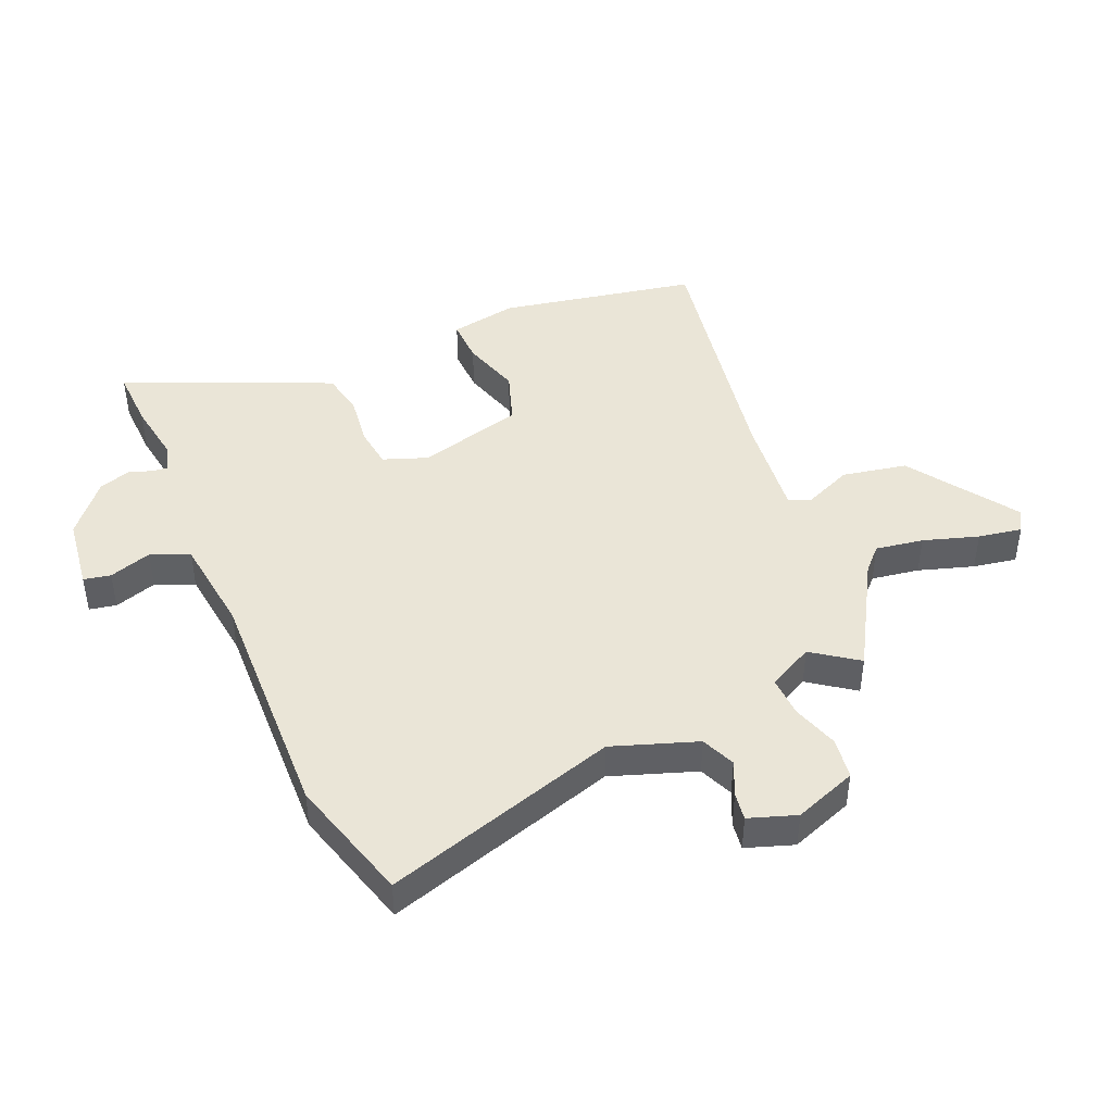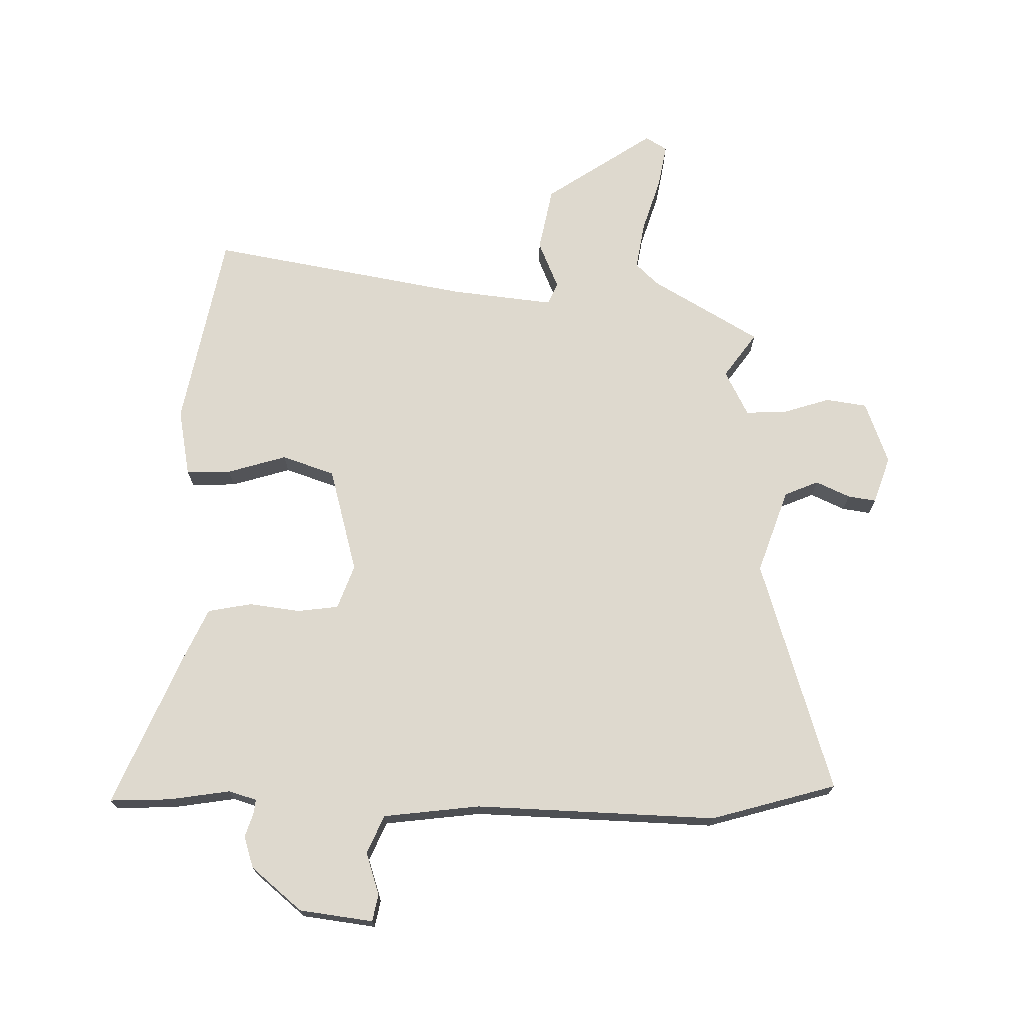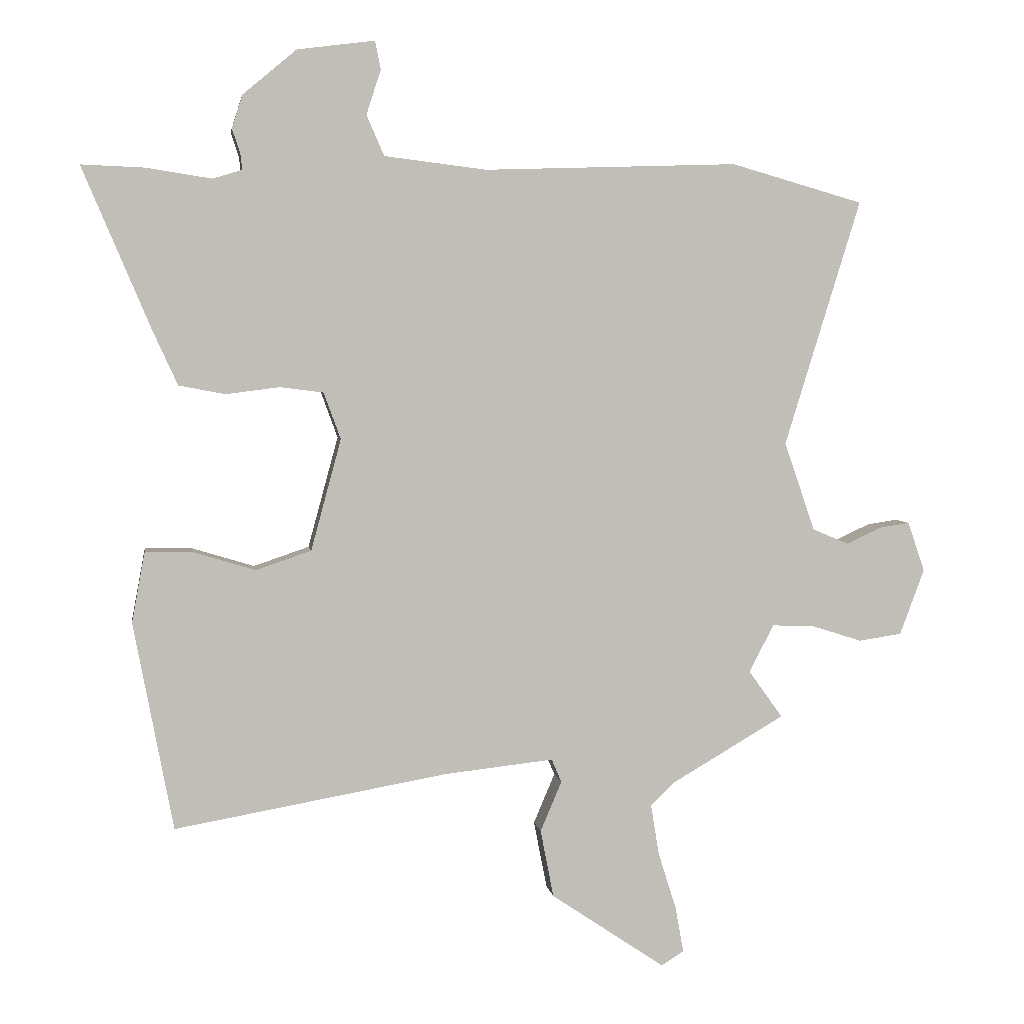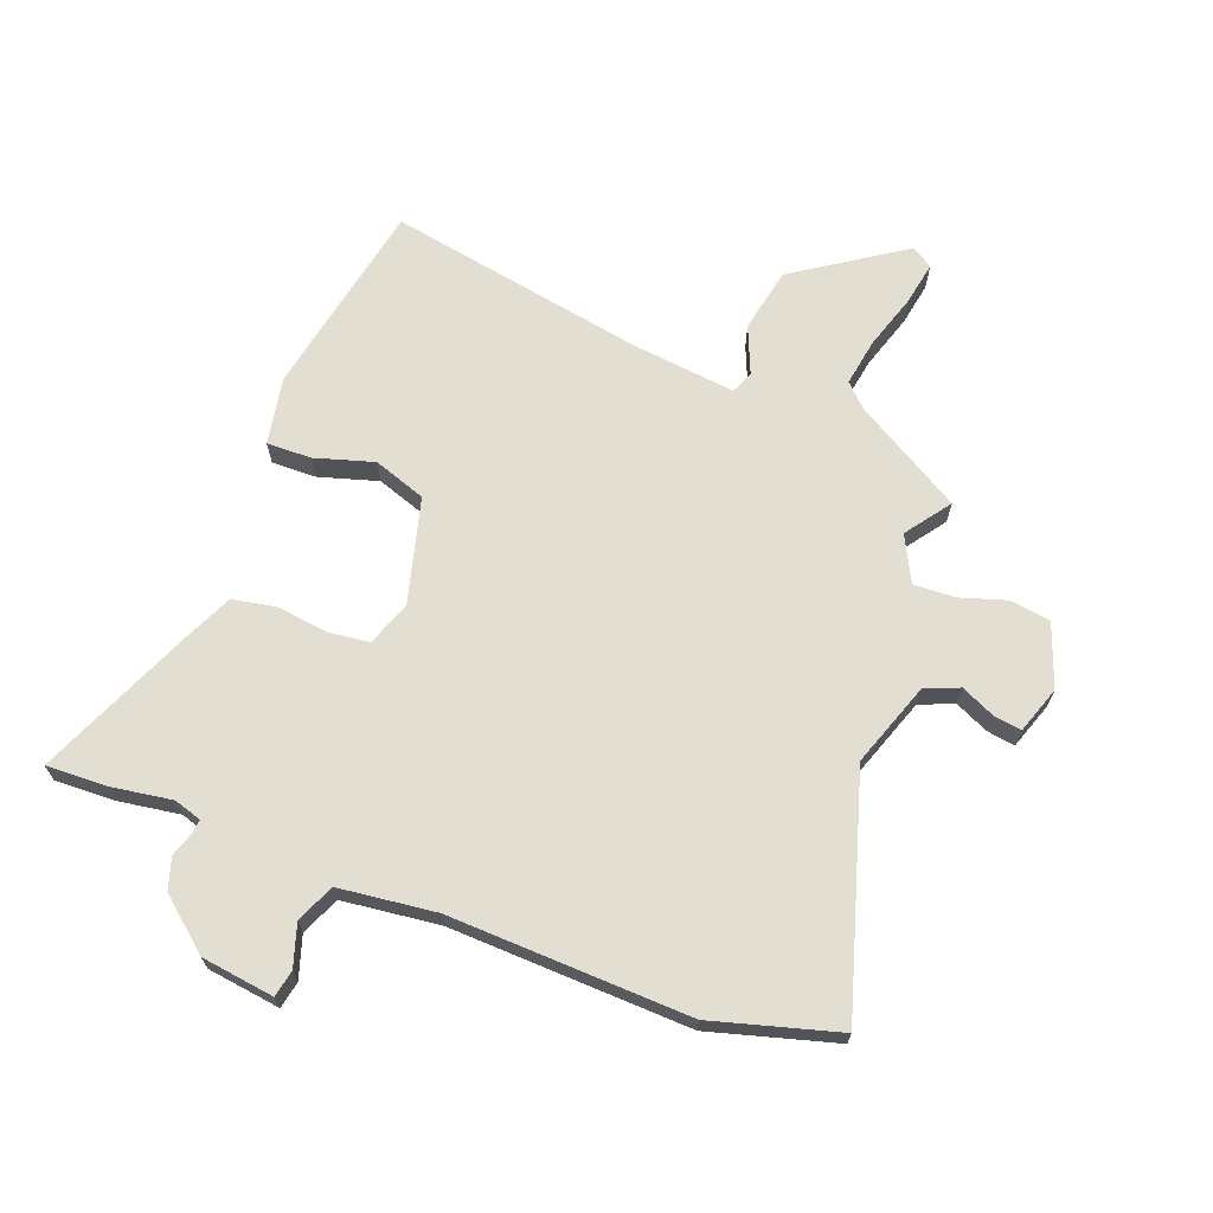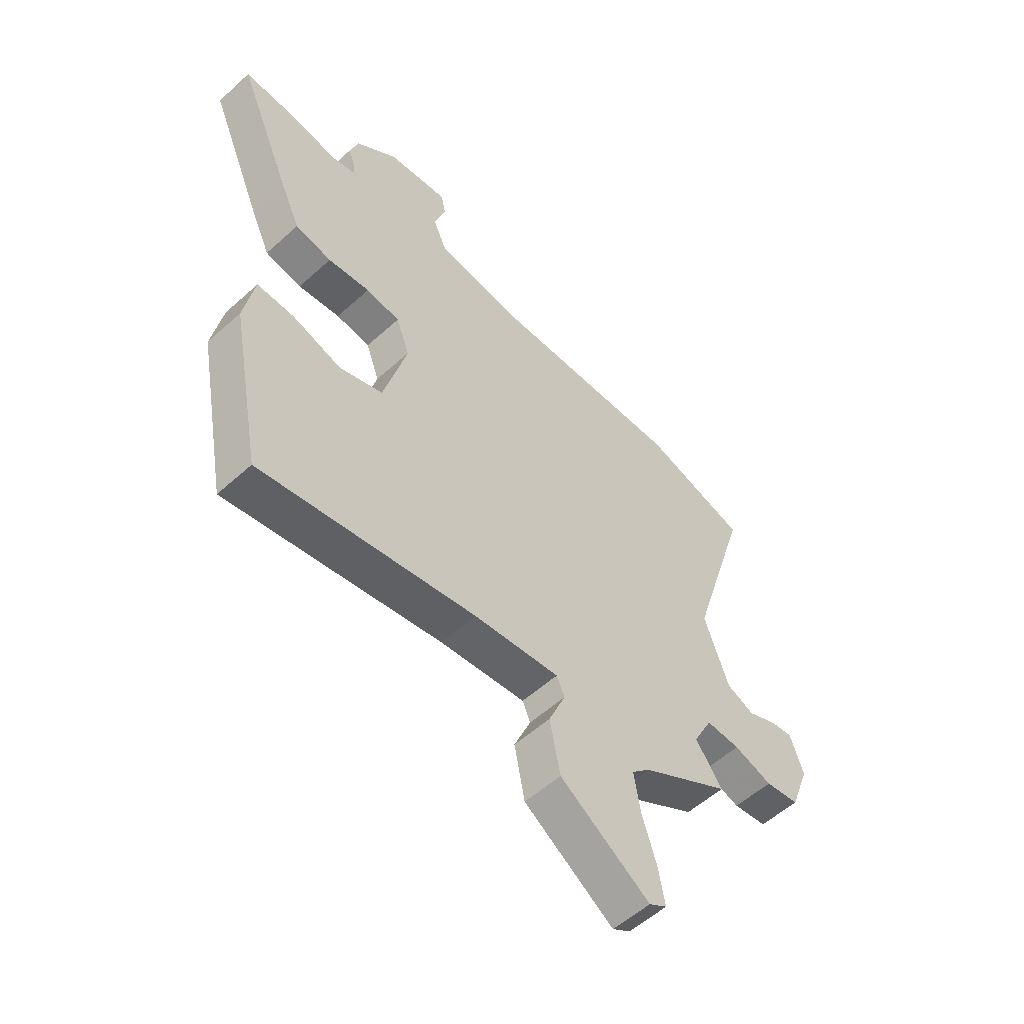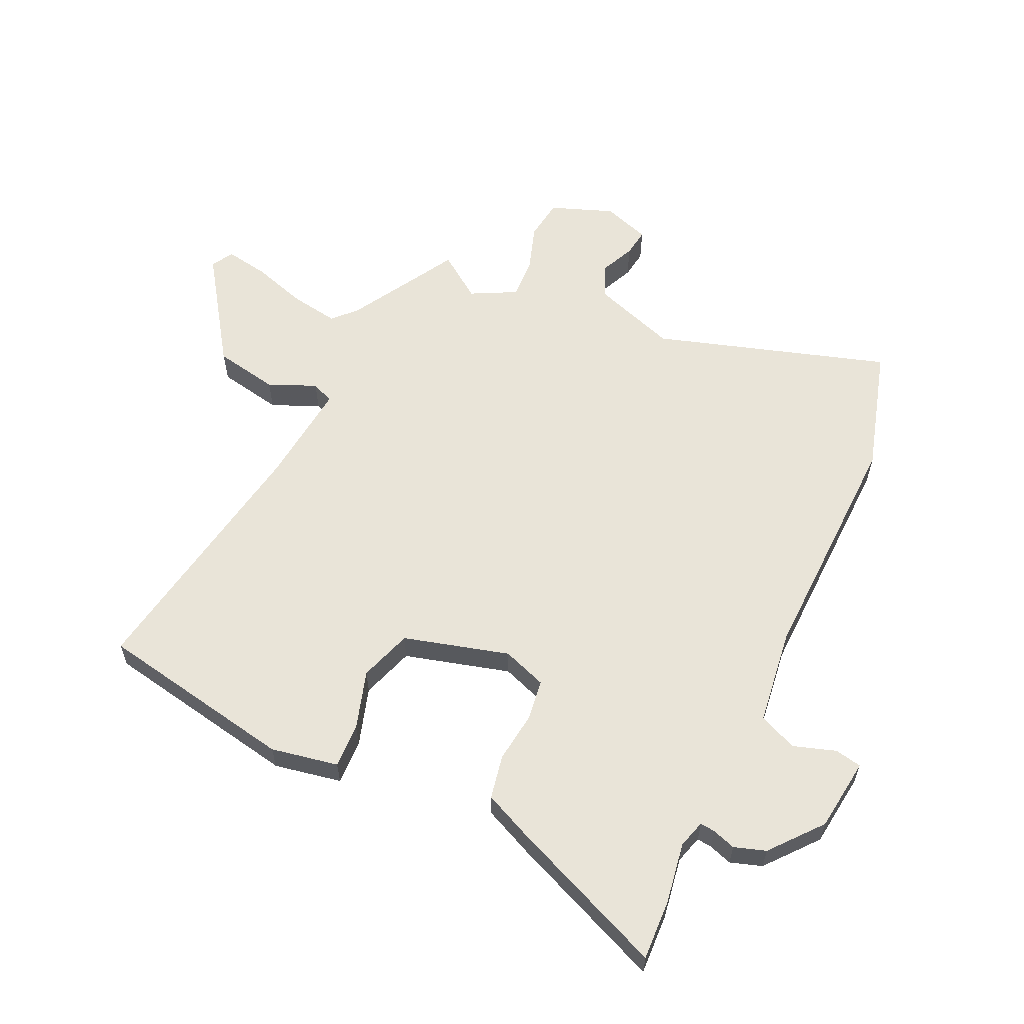
<metadata>
{"format":"obj","ext":"obj","renderer":"f3d","projection":"perspective","resolution":1024,"background":"white","views":[{"elev":44.1,"azim":66.8,"up":"+Y"},{"elev":71.5,"azim":1.1,"up":"+Y"},{"elev":4.2,"azim":-8.4,"up":"+Z"},{"elev":67.8,"azim":21.0,"up":"+Y"},{"elev":-55.4,"azim":-46.4,"up":"+Z"},{"elev":59.8,"azim":-65.3,"up":"+Y"}]}
</metadata>
<code>
v 0.449 0.07 0.515
v 0.659 0.07 0.455
v 0.538 0.07 0.063
v 0.587 0.07 -0.078
v 0.644 0.07 -0.102
v 0.701 0.07 -0.076
v 0.748 0.07 -0.069
v 0.775 0.07 -0.148
v 0.736 0.07 -0.253
v 0.667 0.07 -0.263
v 0.589 0.07 -0.238
v 0.52 0.07 -0.235
v 0.481 0.07 -0.311
v 0.535 0.07 -0.386
v 0.354 0.07 -0.492
v 0.317 0.07 -0.528
v 0.33 0.07 -0.608
v 0.359 0.07 -0.7
v 0.372 0.07 -0.773
v 0.336 0.07 -0.795
v 0.155 0.07 -0.673
v 0.134 0.07 -0.565
v 0.168 0.07 -0.485
v 0.152 0.07 -0.448
v -0.021 0.07 -0.467
v -0.456 0.07 -0.544
v -0.519 0.07 -0.213
v -0.498 0.07 -0.1
v -0.423 0.07 -0.102
v -0.324 0.07 -0.132
v -0.236 0.07 -0.102
v -0.188 0.07 0.075
v -0.215 0.07 0.149
v -0.284 0.07 0.158
v -0.369 0.07 0.147
v -0.443 0.07 0.161
v -0.481 0.07 0.244
v -0.591 0.07 0.504
v -0.489 0.07 0.5
v -0.387 0.07 0.484
v -0.34 0.07 0.498
v -0.343 0.07 0.523
v -0.356 0.07 0.562
v -0.339 0.07 0.615
v -0.254 0.07 0.686
v -0.131 0.07 0.702
v -0.122 0.07 0.657
v -0.145 0.07 0.586
v -0.117 0.07 0.522
v 0.045 0.07 0.502
v 0.449 0 0.515
v 0.659 0 0.455
v 0.538 0 0.063
v 0.587 0 -0.078
v 0.644 0 -0.102
v 0.701 0 -0.076
v 0.748 0 -0.069
v 0.775 0 -0.148
v 0.736 0 -0.253
v 0.667 0 -0.263
v 0.589 0 -0.238
v 0.52 0 -0.235
v 0.481 0 -0.311
v 0.535 0 -0.386
v 0.354 0 -0.492
v 0.317 0 -0.528
v 0.33 0 -0.608
v 0.359 0 -0.7
v 0.372 0 -0.773
v 0.336 0 -0.795
v 0.155 0 -0.673
v 0.134 0 -0.565
v 0.168 0 -0.485
v 0.152 0 -0.448
v -0.021 0 -0.467
v -0.456 0 -0.544
v -0.519 0 -0.213
v -0.498 0 -0.1
v -0.423 0 -0.102
v -0.324 0 -0.132
v -0.236 0 -0.102
v -0.188 0 0.075
v -0.215 0 0.149
v -0.284 0 0.158
v -0.369 0 0.147
v -0.443 0 0.161
v -0.481 0 0.244
v -0.591 0 0.504
v -0.489 0 0.5
v -0.387 0 0.484
v -0.34 0 0.498
v -0.343 0 0.523
v -0.356 0 0.562
v -0.339 0 0.615
v -0.254 0 0.686
v -0.131 0 0.702
v -0.122 0 0.657
v -0.145 0 0.586
v -0.117 0 0.522
v 0.045 0 0.502
f 46 47 48
f 45 46 48
f 44 45 48
f 43 44 48
f 42 43 48
f 41 42 48 49
f 40 41 49 50
f 38 39 40
f 37 38 40
f 36 37 40
f 35 36 40
f 34 35 40
f 1 2 3
f 50 1 3
f 40 50 3
f 34 40 3
f 33 34 3
f 28 29 30
f 27 28 30
f 26 27 30
f 25 26 30
f 24 25 30 31
f 21 22 23
f 20 21 23
f 19 20 23
f 18 19 23
f 17 18 23
f 16 17 23 24
f 24 31 32
f 16 24 32
f 15 16 32
f 9 10 11
f 8 9 11
f 7 8 11
f 6 7 11
f 5 6 11
f 4 5 11 12
f 3 4 12 13
f 15 32 33
f 14 15 33
f 13 14 33
f 3 13 33
f 98 97 96
f 98 96 95
f 98 95 94
f 98 94 93
f 98 93 92
f 99 98 92 91
f 100 99 91 90
f 90 89 88
f 90 88 87
f 90 87 86
f 90 86 85
f 90 85 84
f 53 52 51
f 53 51 100
f 53 100 90
f 53 90 84
f 53 84 83
f 80 79 78
f 80 78 77
f 80 77 76
f 80 76 75
f 81 80 75 74
f 73 72 71
f 73 71 70
f 73 70 69
f 73 69 68
f 73 68 67
f 74 73 67 66
f 82 81 74
f 82 74 66
f 82 66 65
f 61 60 59
f 61 59 58
f 61 58 57
f 61 57 56
f 61 56 55
f 62 61 55 54
f 63 62 54 53
f 83 82 65
f 83 65 64
f 83 64 63
f 83 63 53
f 1 51 52 2
f 2 52 53 3
f 3 53 54 4
f 4 54 55 5
f 5 55 56 6
f 6 56 57 7
f 7 57 58 8
f 8 58 59 9
f 9 59 60 10
f 10 60 61 11
f 11 61 62 12
f 12 62 63 13
f 13 63 64 14
f 14 64 65 15
f 15 65 66 16
f 16 66 67 17
f 17 67 68 18
f 18 68 69 19
f 19 69 70 20
f 20 70 71 21
f 21 71 72 22
f 22 72 73 23
f 23 73 74 24
f 24 74 75 25
f 25 75 76 26
f 26 76 77 27
f 27 77 78 28
f 28 78 79 29
f 29 79 80 30
f 30 80 81 31
f 31 81 82 32
f 32 82 83 33
f 33 83 84 34
f 34 84 85 35
f 35 85 86 36
f 36 86 87 37
f 37 87 88 38
f 38 88 89 39
f 39 89 90 40
f 40 90 91 41
f 41 91 92 42
f 42 92 93 43
f 43 93 94 44
f 44 94 95 45
f 45 95 96 46
f 46 96 97 47
f 47 97 98 48
f 48 98 99 49
f 49 99 100 50
f 50 100 51 1

</code>
